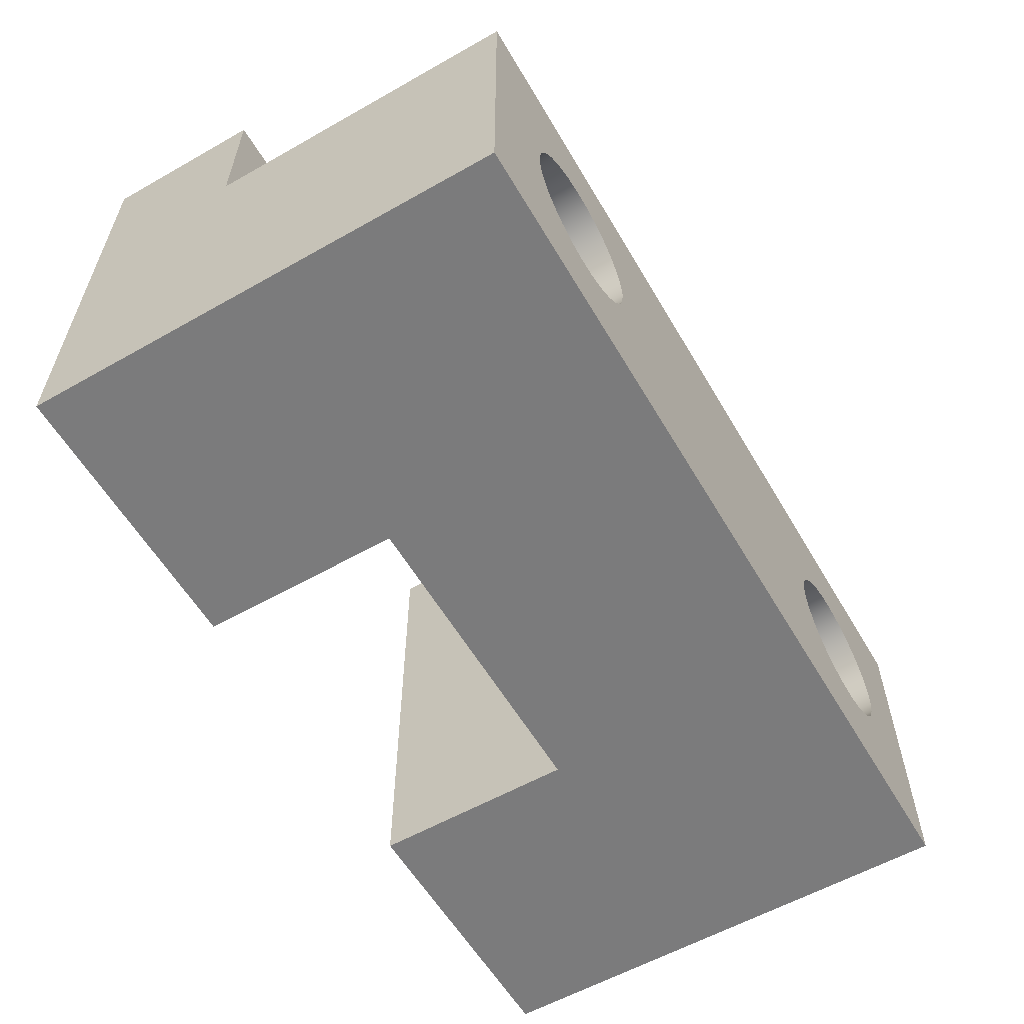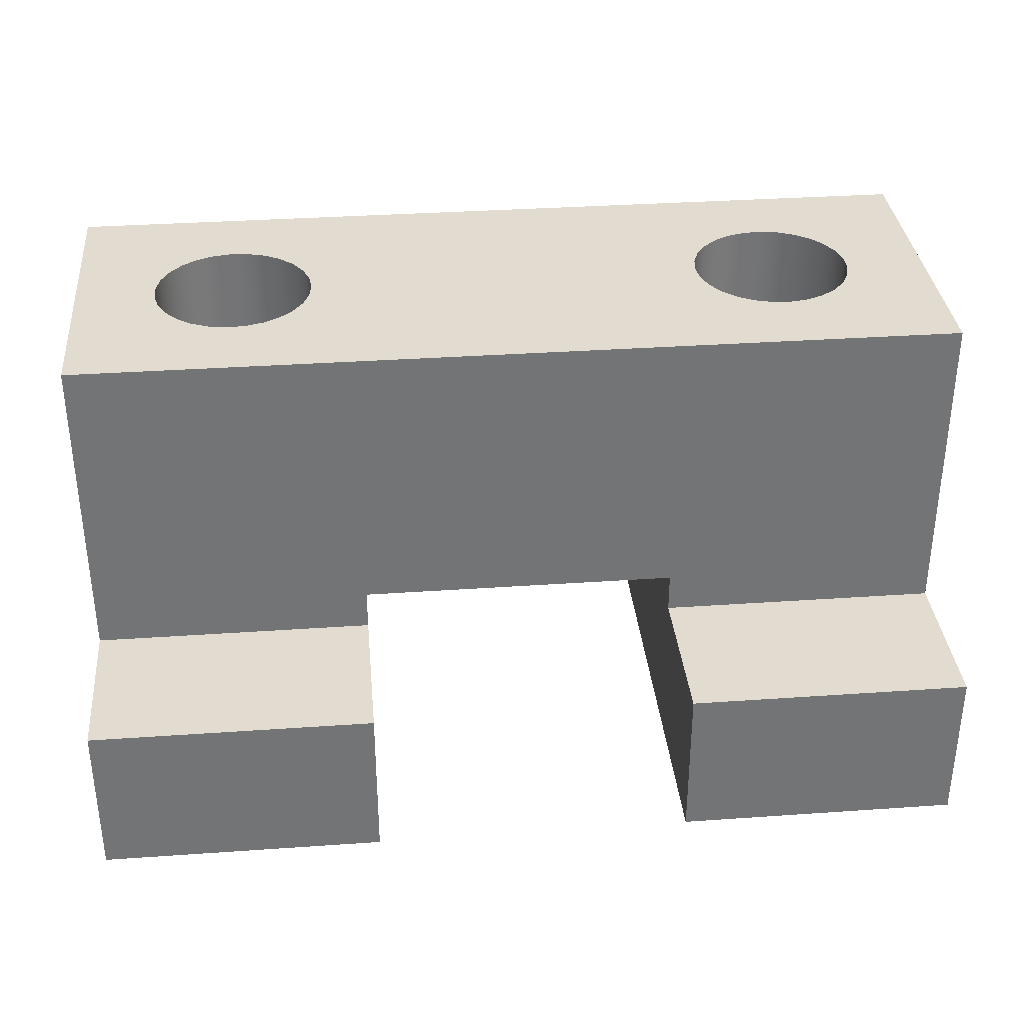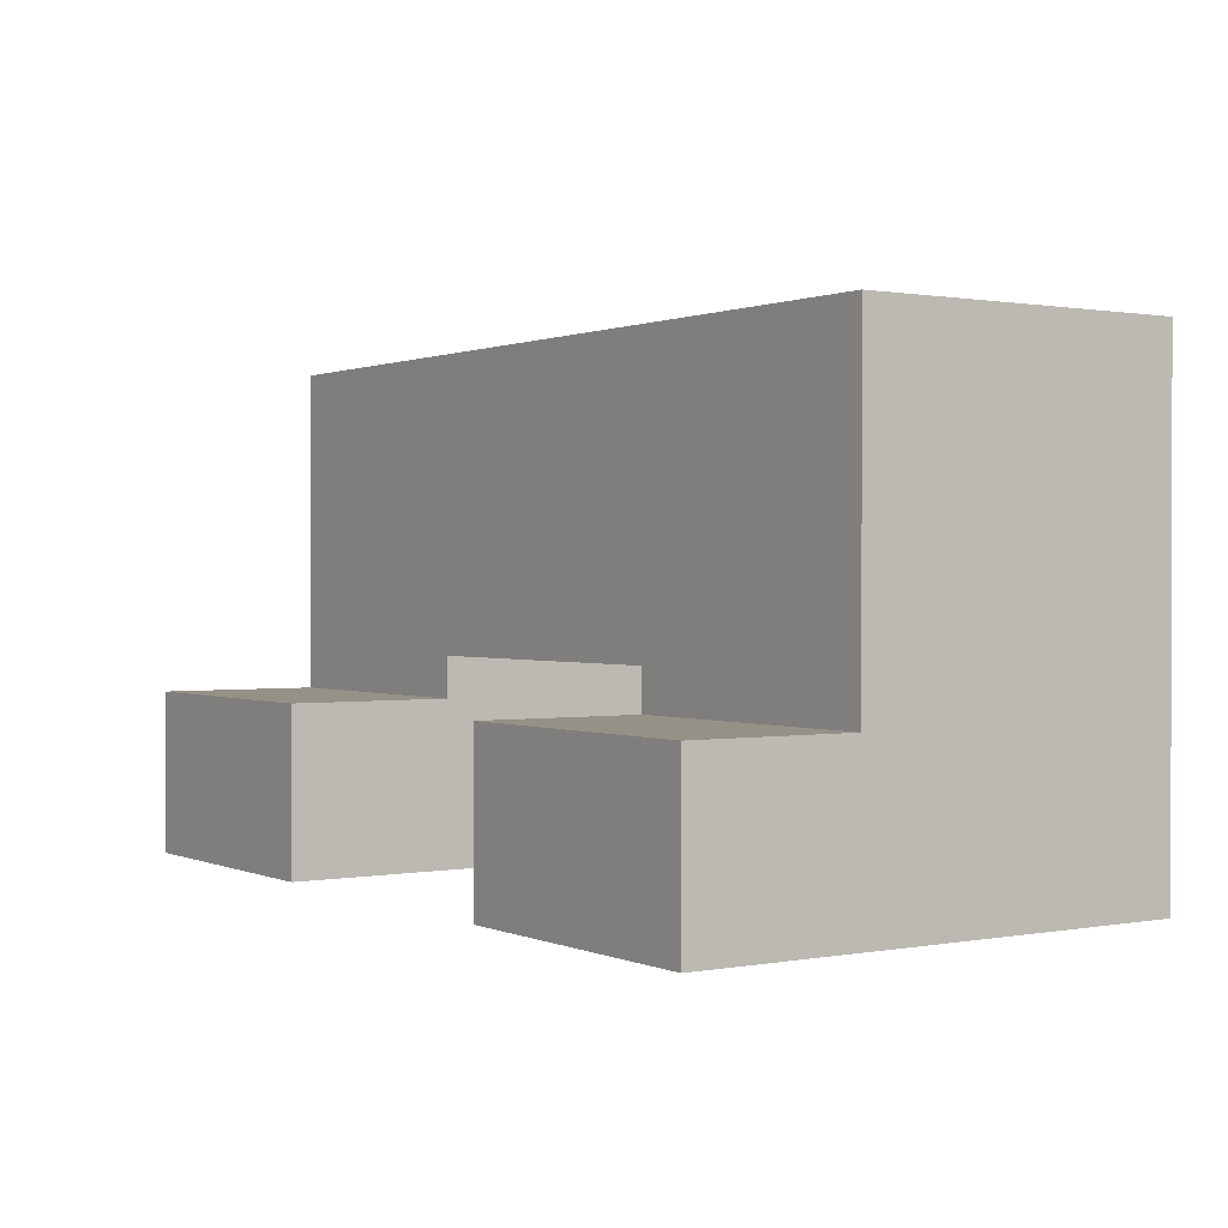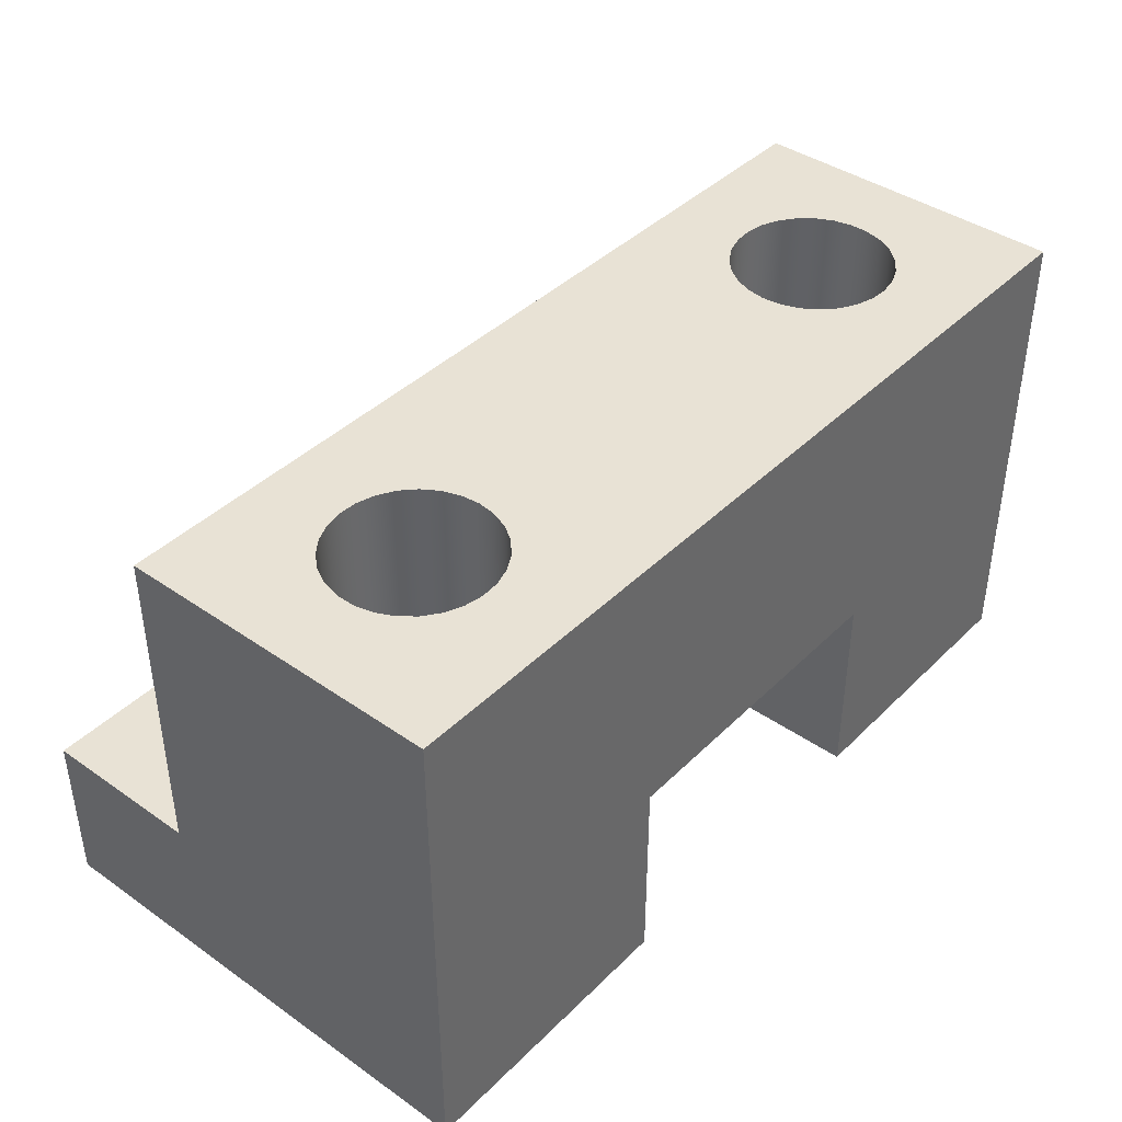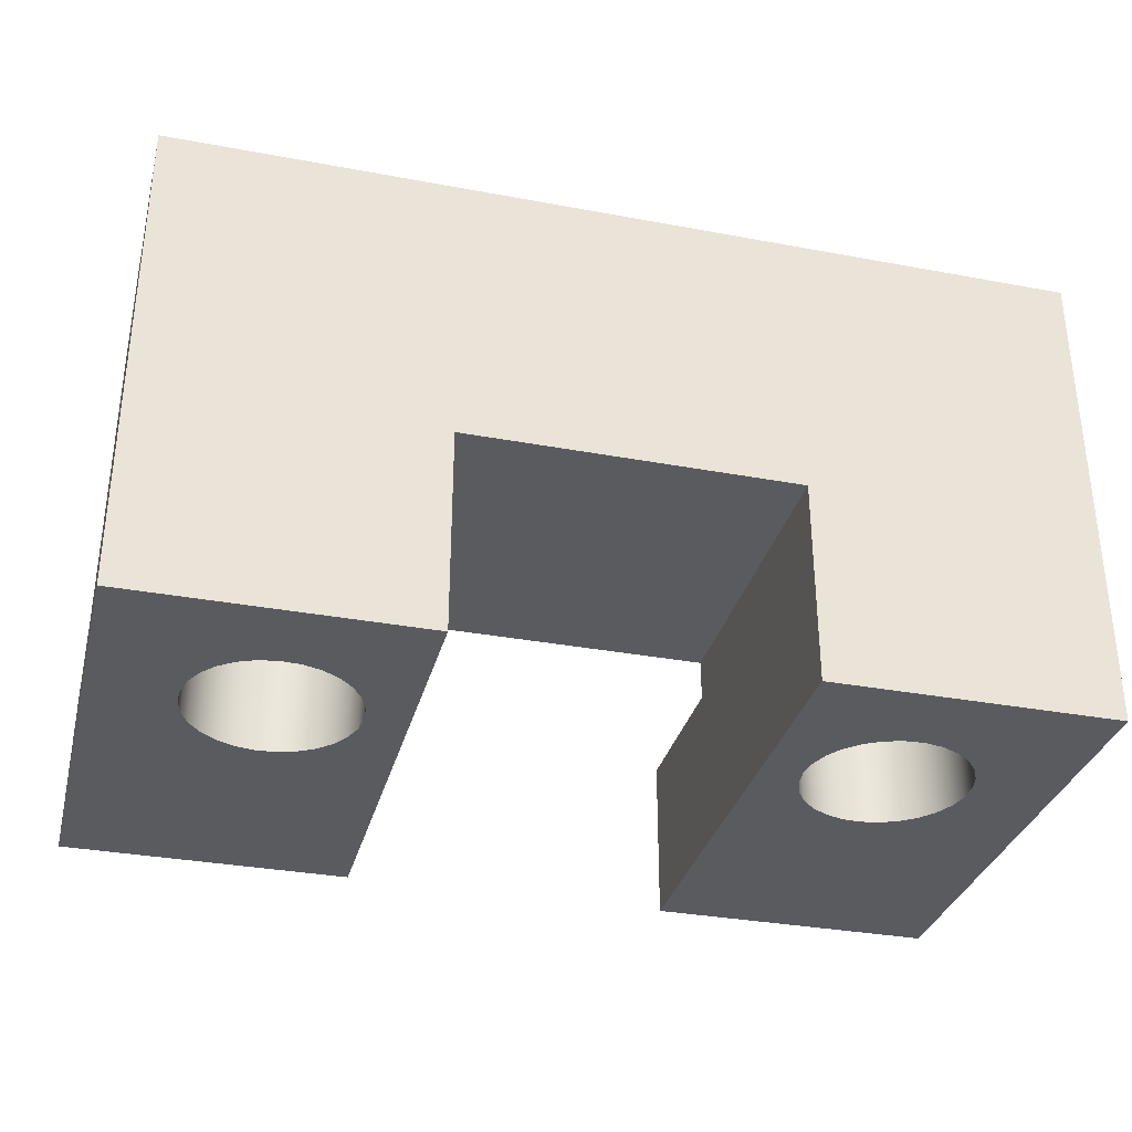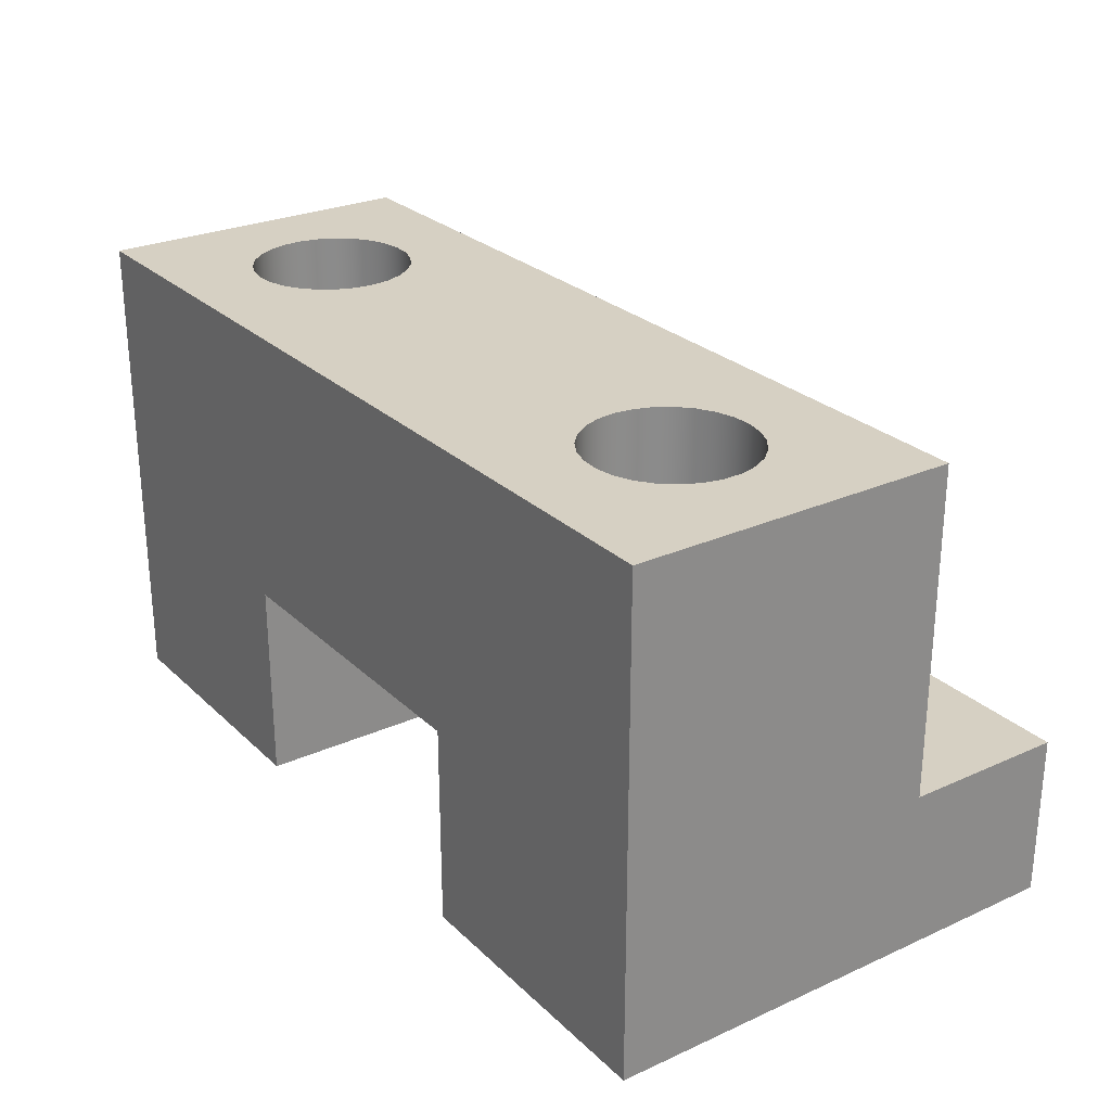
<metadata>
{"format":"obj","ext":"obj","renderer":"f3d","projection":"perspective","resolution":1024,"background":"white","views":[{"elev":-58.5,"azim":120.3,"up":"+Z"},{"elev":34.2,"azim":-5.4,"up":"+Y"},{"elev":0.8,"azim":56.1,"up":"+Y"},{"elev":40.8,"azim":130.3,"up":"+Y"},{"elev":-33.0,"azim":165.6,"up":"+Y"},{"elev":26.5,"azim":-125.1,"up":"+Y"}]}
</metadata>
<code>
v -6 6 -1
v -5.973 6 -1.231
v -5.894 6 -1.449
v -5.766 6 -1.643
v -5.597 6 -1.802
v -5.396 6 -1.918
v -5.174 6 -1.985
v -4.942 6 -1.998
v -4.713 6 -1.958
v -4.5 6 -1.866
v -4.314 6 -1.727
v -4.165 6 -1.55
v -4.06 6 -1.342
v -4.007 6 -1.116
v -4.007 6 -0.8839
v -4.06 6 -0.658
v -4.165 6 -0.4505
v -4.314 6 -0.2726
v -4.5 6 -0.134
v -4.713 6 -0.04201
v -4.942 6 -0.001692
v -5.174 6 -0.01519
v -5.396 6 -0.08178
v -5.597 6 -0.1979
v -5.766 6 -0.3572
v -5.894 6 -0.5512
v -5.973 6 -0.7694
v -11 6 -1
v -11.03 6 -0.7694
v -11.11 6 -0.5512
v -11.23 6 -0.3572
v -11.4 6 -0.1979
v -11.6 6 -0.08178
v -11.83 6 -0.01519
v -12.06 6 -0.001692
v -12.29 6 -0.04201
v -12.5 6 -0.134
v -12.69 6 -0.2726
v -12.84 6 -0.4505
v -12.94 6 -0.658
v -12.99 6 -0.8839
v -12.99 6 -1.116
v -12.94 6 -1.342
v -12.84 6 -1.55
v -12.69 6 -1.727
v -12.5 6 -1.866
v -12.29 6 -1.958
v -12.06 6 -1.998
v -11.83 6 -1.985
v -11.6 6 -1.918
v -11.4 6 -1.802
v -11.23 6 -1.643
v -11.11 6 -1.449
v -11.03 6 -1.231
v -14 6 1
v -3 6 1
v -3 6 -3
v -14 6 -3
v -3 6 1
v -3 2 1
v -3 2 3
v -3 0 3
v -3 0 -3
v -3 6 -3
v -3 2 3
v -6.5 2 3
v -6.5 0 3
v -3 0 3
v -10.5 2 1
v -10.5 2.5 1
v -6.5 2.5 1
v -6.5 2 1
v -3 2 1
v -3 6 1
v -14 6 1
v -14 2 1
v -10.5 2 3
v -14 2 3
v -14 0 3
v -10.5 0 3
v -10.5 2 1
v -10.5 2 3
v -10.5 0 3
v -10.5 0 -3
v -10.5 2.5 -3
v -10.5 2.5 1
v -14 2 1
v -14 6 1
v -14 6 -3
v -14 0 -3
v -14 0 3
v -14 2 3
v -14 0 -3
v -14 6 -3
v -3 6 -3
v -3 0 -3
v -6.5 0 -3
v -6.5 2.5 -3
v -10.5 2.5 -3
v -10.5 0 -3
v -11 0 -1
v -11.03 0 -1.231
v -11.11 0 -1.449
v -11.23 0 -1.643
v -11.4 0 -1.802
v -11.6 0 -1.918
v -11.83 0 -1.985
v -12.06 0 -1.998
v -12.29 0 -1.958
v -12.5 0 -1.866
v -12.69 0 -1.727
v -12.84 0 -1.55
v -12.94 0 -1.342
v -12.99 0 -1.116
v -12.99 0 -0.8839
v -12.94 0 -0.658
v -12.84 0 -0.4505
v -12.69 0 -0.2726
v -12.5 0 -0.134
v -12.29 0 -0.04201
v -12.06 0 -0.001692
v -11.83 0 -0.01519
v -11.6 0 -0.08178
v -11.4 0 -0.1979
v -11.23 0 -0.3572
v -11.11 0 -0.5512
v -11.03 0 -0.7694
v -10.5 0 -3
v -10.5 0 3
v -14 0 3
v -14 0 -3
v -6 0 -1
v -5.973 0 -0.7694
v -5.894 0 -0.5512
v -5.766 0 -0.3572
v -5.597 0 -0.1979
v -5.396 0 -0.08178
v -5.174 0 -0.01519
v -4.942 0 -0.001692
v -4.713 0 -0.04201
v -4.5 0 -0.134
v -4.314 0 -0.2726
v -4.165 0 -0.4505
v -4.06 0 -0.658
v -4.007 0 -0.8839
v -4.007 0 -1.116
v -4.06 0 -1.342
v -4.165 0 -1.55
v -4.314 0 -1.727
v -4.5 0 -1.866
v -4.713 0 -1.958
v -4.942 0 -1.998
v -5.174 0 -1.985
v -5.396 0 -1.918
v -5.597 0 -1.802
v -5.766 0 -1.643
v -5.894 0 -1.449
v -5.973 0 -1.231
v -3 0 -3
v -3 0 3
v -6.5 0 3
v -6.5 0 -3
v -11 0 -1
v -11.03 0 -0.7694
v -11.11 0 -0.5512
v -11.23 0 -0.3572
v -11.4 0 -0.1979
v -11.6 0 -0.08178
v -11.83 0 -0.01519
v -12.06 0 -0.001692
v -12.29 0 -0.04201
v -12.5 0 -0.134
v -12.69 0 -0.2726
v -12.84 0 -0.4505
v -12.94 0 -0.658
v -12.99 0 -0.8839
v -12.99 0 -1.116
v -12.94 0 -1.342
v -12.84 0 -1.55
v -12.69 0 -1.727
v -12.5 0 -1.866
v -12.29 0 -1.958
v -12.06 0 -1.998
v -11.83 0 -1.985
v -11.6 0 -1.918
v -11.4 0 -1.802
v -11.23 0 -1.643
v -11.11 0 -1.449
v -11.03 0 -1.231
v -11 6 -1
v -11.03 6 -1.231
v -11.11 6 -1.449
v -11.23 6 -1.643
v -11.4 6 -1.802
v -11.6 6 -1.918
v -11.83 6 -1.985
v -12.06 6 -1.998
v -12.29 6 -1.958
v -12.5 6 -1.866
v -12.69 6 -1.727
v -12.84 6 -1.55
v -12.94 6 -1.342
v -12.99 6 -1.116
v -12.99 6 -0.8839
v -12.94 6 -0.658
v -12.84 6 -0.4505
v -12.69 6 -0.2726
v -12.5 6 -0.134
v -12.29 6 -0.04201
v -12.06 6 -0.001692
v -11.83 6 -0.01519
v -11.6 6 -0.08178
v -11.4 6 -0.1979
v -11.23 6 -0.3572
v -11.11 6 -0.5512
v -11.03 6 -0.7694
v -11 0 -1
v -11 6 -1
v -6.5 2.5 1
v -10.5 2.5 1
v -10.5 2.5 -3
v -6.5 2.5 -3
v -6.5 2 1
v -6.5 2 3
v -3 2 3
v -3 2 1
v -6 6 -1
v -5.973 6 -0.7694
v -5.894 6 -0.5512
v -5.766 6 -0.3572
v -5.597 6 -0.1979
v -5.396 6 -0.08178
v -5.174 6 -0.01519
v -4.942 6 -0.001692
v -4.713 6 -0.04201
v -4.5 6 -0.134
v -4.314 6 -0.2726
v -4.165 6 -0.4505
v -4.06 6 -0.658
v -4.007 6 -0.8839
v -4.007 6 -1.116
v -4.06 6 -1.342
v -4.165 6 -1.55
v -4.314 6 -1.727
v -4.5 6 -1.866
v -4.713 6 -1.958
v -4.942 6 -1.998
v -5.174 6 -1.985
v -5.396 6 -1.918
v -5.597 6 -1.802
v -5.766 6 -1.643
v -5.894 6 -1.449
v -5.973 6 -1.231
v -6 0 -1
v -5.973 0 -1.231
v -5.894 0 -1.449
v -5.766 0 -1.643
v -5.597 0 -1.802
v -5.396 0 -1.918
v -5.174 0 -1.985
v -4.942 0 -1.998
v -4.713 0 -1.958
v -4.5 0 -1.866
v -4.314 0 -1.727
v -4.165 0 -1.55
v -4.06 0 -1.342
v -4.007 0 -1.116
v -4.007 0 -0.8839
v -4.06 0 -0.658
v -4.165 0 -0.4505
v -4.314 0 -0.2726
v -4.5 0 -0.134
v -4.713 0 -0.04201
v -4.942 0 -0.001692
v -5.174 0 -0.01519
v -5.396 0 -0.08178
v -5.597 0 -0.1979
v -5.766 0 -0.3572
v -5.894 0 -0.5512
v -5.973 0 -0.7694
v -6 6 -1
v -6 0 -1
v -10.5 2 3
v -10.5 2 1
v -14 2 1
v -14 2 3
v -6.5 2 3
v -6.5 2 1
v -6.5 2.5 1
v -6.5 2.5 -3
v -6.5 0 -3
v -6.5 0 3
f 2 54 1
f 1 54 28
f 1 28 27
f 27 28 29
f 27 29 26
f 26 29 30
f 26 30 25
f 25 30 31
f 25 31 24
f 24 31 32
f 24 32 23
f 23 32 33
f 23 33 22
f 22 33 34
f 22 34 56
f 56 34 55
f 55 34 35
f 55 35 36
f 54 2 53
f 53 2 3
f 53 3 52
f 52 3 4
f 52 4 51
f 51 4 5
f 51 5 50
f 50 5 6
f 50 6 49
f 49 6 7
f 49 7 58
f 58 7 57
f 57 7 8
f 57 8 9
f 9 10 57
f 57 10 11
f 57 11 12
f 12 13 57
f 57 13 14
f 57 14 15
f 57 15 56
f 56 15 16
f 56 16 17
f 17 18 56
f 56 18 19
f 56 19 20
f 20 21 56
f 56 21 22
f 36 37 55
f 55 37 38
f 55 38 39
f 39 40 55
f 55 40 41
f 55 41 58
f 58 41 42
f 58 42 43
f 43 44 58
f 58 44 45
f 58 45 46
f 46 47 58
f 58 47 48
f 58 48 49
f 59 60 64
f 64 60 63
f 63 60 62
f 62 60 61
f 65 66 68
f 68 66 67
f 69 70 76
f 76 70 75
f 75 70 71
f 75 71 74
f 74 71 73
f 73 71 72
f 77 78 80
f 80 78 79
f 82 83 81
f 81 83 84
f 81 84 85
f 85 86 81
f 88 89 87
f 87 89 90
f 87 90 91
f 91 92 87
f 100 93 99
f 99 93 94
f 99 94 95
f 99 95 98
f 98 95 96
f 98 96 97
f 102 128 101
f 101 128 129
f 101 129 127
f 127 129 126
f 126 129 125
f 125 129 124
f 124 129 123
f 123 129 122
f 122 129 121
f 121 129 130
f 121 130 120
f 120 130 119
f 119 130 118
f 118 130 117
f 117 130 116
f 116 130 115
f 115 130 131
f 115 131 114
f 114 131 113
f 113 131 112
f 112 131 111
f 111 131 110
f 110 131 109
f 109 131 108
f 108 131 128
f 108 128 107
f 107 128 106
f 106 128 105
f 105 128 104
f 104 128 103
f 103 128 102
f 133 161 132
f 132 161 162
f 132 162 158
f 158 162 157
f 157 162 156
f 156 162 155
f 155 162 154
f 154 162 153
f 153 162 152
f 152 162 159
f 152 159 151
f 151 159 150
f 150 159 149
f 149 159 148
f 148 159 147
f 147 159 146
f 146 159 145
f 145 159 160
f 145 160 144
f 144 160 143
f 143 160 142
f 142 160 141
f 141 160 140
f 140 160 139
f 139 160 161
f 139 161 138
f 138 161 137
f 137 161 136
f 136 161 135
f 135 161 134
f 134 161 133
f 164 216 163
f 163 216 218
f 217 190 189
f 189 190 191
f 189 191 188
f 188 191 192
f 188 192 187
f 187 192 193
f 187 193 186
f 186 193 194
f 186 194 185
f 185 194 195
f 185 195 184
f 184 195 196
f 184 196 183
f 183 196 197
f 183 197 182
f 182 197 198
f 182 198 181
f 181 198 199
f 181 199 180
f 180 199 200
f 180 200 179
f 179 200 201
f 179 201 178
f 178 201 202
f 178 202 177
f 177 202 203
f 177 203 176
f 176 203 204
f 176 204 175
f 175 204 205
f 175 205 174
f 174 205 206
f 174 206 173
f 173 206 207
f 173 207 172
f 172 207 208
f 172 208 171
f 171 208 209
f 171 209 170
f 170 209 210
f 170 210 169
f 169 210 211
f 169 211 168
f 168 211 212
f 168 212 167
f 167 212 213
f 167 213 166
f 166 213 214
f 166 214 165
f 165 214 215
f 165 215 164
f 164 215 216
f 219 220 222
f 222 220 221
f 223 224 226
f 226 224 225
f 228 280 227
f 227 280 282
f 281 254 253
f 253 254 255
f 253 255 252
f 252 255 256
f 252 256 251
f 251 256 257
f 251 257 250
f 250 257 258
f 250 258 249
f 249 258 259
f 249 259 248
f 248 259 260
f 248 260 247
f 247 260 261
f 247 261 246
f 246 261 262
f 246 262 245
f 245 262 263
f 245 263 244
f 244 263 264
f 244 264 243
f 243 264 265
f 243 265 242
f 242 265 266
f 242 266 241
f 241 266 267
f 241 267 240
f 240 267 268
f 240 268 239
f 239 268 269
f 239 269 238
f 238 269 270
f 238 270 237
f 237 270 271
f 237 271 236
f 236 271 272
f 236 272 235
f 235 272 273
f 235 273 234
f 234 273 274
f 234 274 233
f 233 274 275
f 233 275 232
f 232 275 276
f 232 276 231
f 231 276 277
f 231 277 230
f 230 277 278
f 230 278 229
f 229 278 279
f 229 279 228
f 228 279 280
f 283 284 286
f 286 284 285
f 287 288 292
f 292 288 291
f 291 288 290
f 290 288 289

</code>
